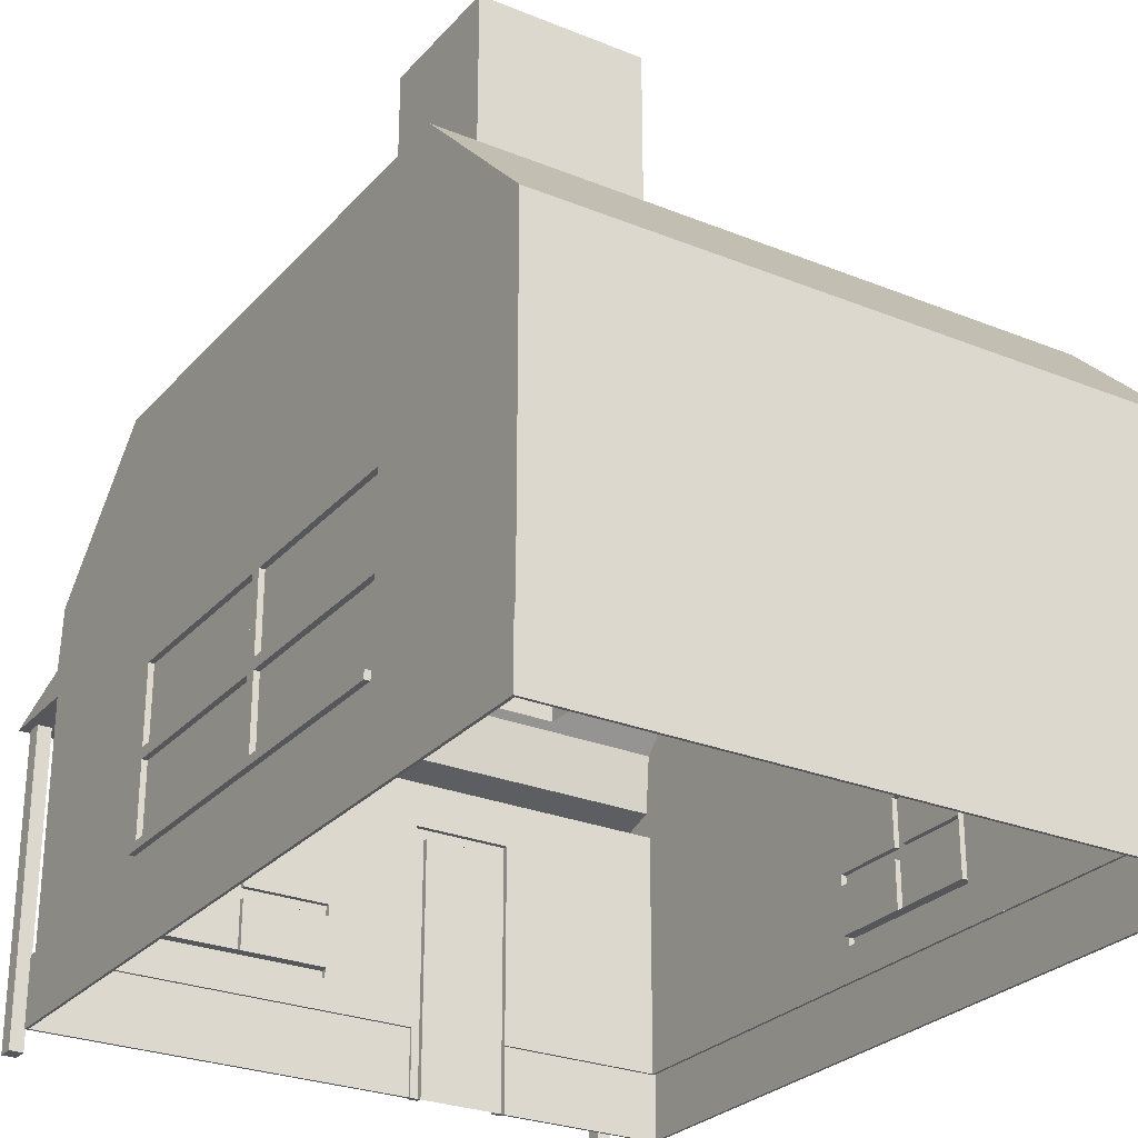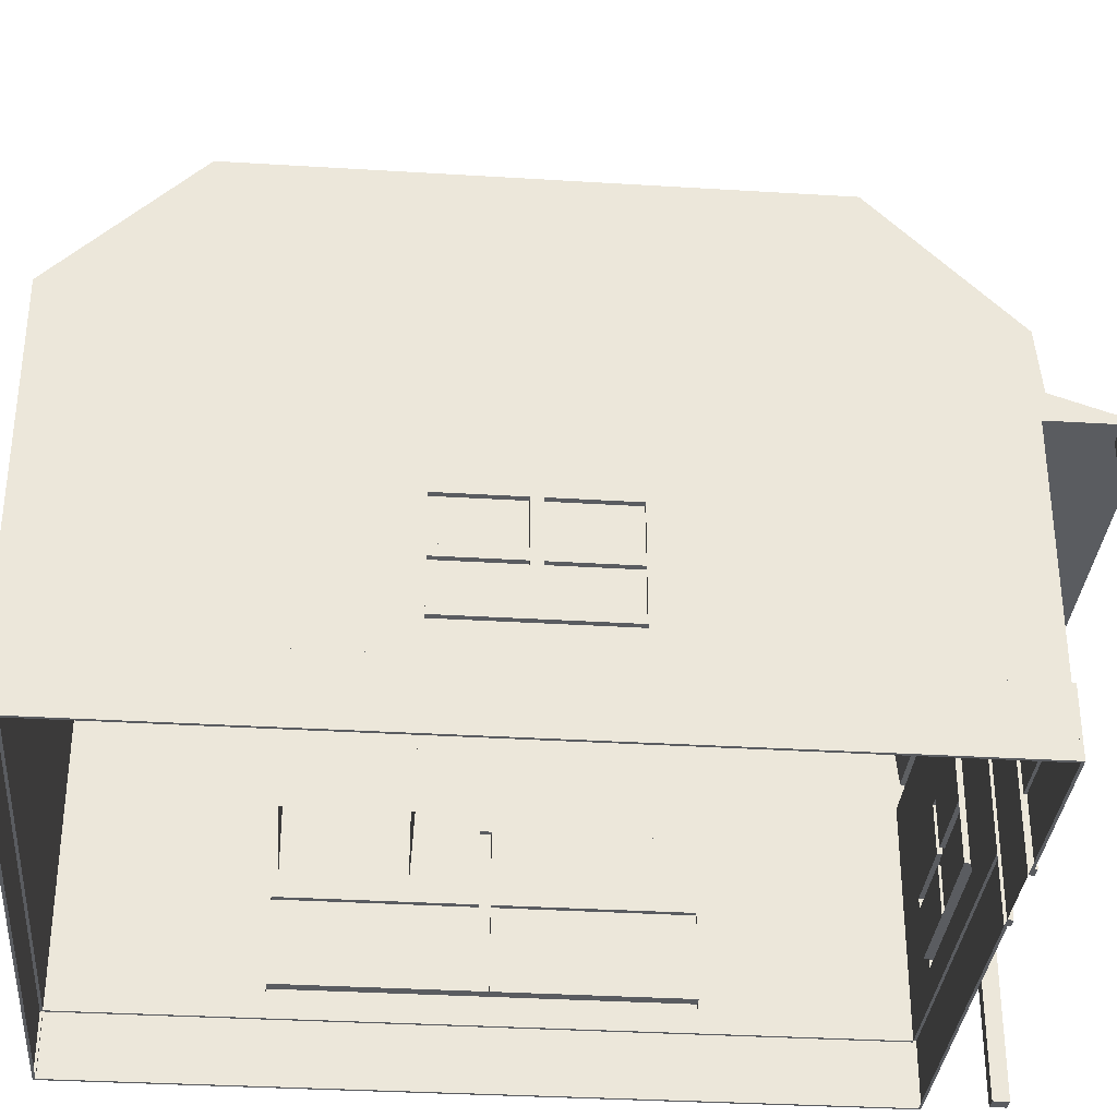
<metadata>
{"format":"obj","ext":"obj","renderer":"f3d","projection":"perspective","resolution":1024,"background":"white","views":[{"elev":-27.1,"azim":147.9,"up":"+Y"},{"elev":-33.7,"azim":-94.8,"up":"+Y"}]}
</metadata>
<code>
o building_001_hmr.001
v 0.0762 -0 -0.0762
v -0.0762 -0 -0.0762
v -0.0762 0 0.0762
v 0.0762 0 0.0762
v -0.1016 0.8128 -0.7112
v -0.1016 2.032 -1.93
v -0.1016 2.032 -4.369
v -0.1016 2.032 -6.807
v -0.1016 0.8128 -8.026
v -0.1016 0.8128 -5.131
v -0.1016 0.8128 -3.607
v 5.74 -2.235 -8.026
v -0.1016 -2.235 -8.026
v 5.74 0.8128 -8.026
v 5.01 2.032 -6.807
v 5.74 2.032 -6.807
v 2.819 2.032 -6.807
v 3.55 2.032 -6.807
v 1.422 0.254 -0.6604
v 1.422 0 0.1016
v 2.337 0 0.1016
v 2.337 0.254 -0.6604
v 5.766 -2.235 -0.7112
v 5.766 -2.845 -0.7112
v 5.766 -2.845 -8.026
v 5.766 -2.235 -8.026
v 2.819 2.032 -4.369
v 5.74 0 0.1016
v 5.74 0.254 -0.6604
v 2.235 -2.845 -0.6604
v 2.337 -2.845 -0.6604
v 2.337 -0.508 -0.6604
v 2.235 -0.508 -0.6604
v 2.337 0.8128 -0.7112
v 5.74 0.8128 -0.7112
v 5.74 2.032 -1.93
v 2.819 2.032 -1.93
v 1.422 0.8128 -0.7112
v -0.1016 0.254 -0.6604
v -0.1016 0 0.1016
v 2.337 -2.235 -0.6858
v 2.337 -2.845 -0.6858
v 5.74 -2.845 -0.6858
v 5.74 -2.235 -0.6858
v -0.1016 -2.235 -0.6858
v -0.1016 -2.845 -0.6858
v 1.422 -2.845 -0.6858
v 1.422 -2.235 -0.6858
v 5.74 -0 -0.7112
v 2.337 -0 -0.7112
v 1.422 -0 -0.7112
v -0.1016 -0 -0.7112
v 2.337 -0.4064 -0.7112
v 1.422 -0.4064 -0.7112
v 2.235 -2.845 -0.7112
v 2.235 -0.508 -0.7112
v 1.524 -0.508 -0.7112
v 1.524 -2.845 -0.7112
v 1.422 -0.4064 -0.6604
v 1.422 -0.508 -0.6604
v 1.524 -0.508 -0.6604
v 2.337 -0.4064 -0.6604
v 1.422 -2.845 -0.6604
v 1.524 -2.845 -0.6604
v 1.422 -0.508 -0.7112
v 1.422 -2.235 -0.7112
v 1.422 -2.845 -0.7112
v 2.337 -0.508 -0.7112
v 2.337 -2.845 -0.7112
v 2.337 -2.235 -0.7112
v 2.337 -1.956 -0.7112
v -0.1524 -1.93 -3.607
v -0.1524 -1.854 -3.607
v -0.1524 -1.854 -5.131
v -0.1524 -1.93 -5.131
v 3.175 -1.88 -0.7112
v 3.175 -1.956 -0.7112
v 3.175 -1.956 -0.6604
v 3.175 -1.88 -0.6604
v 4.902 -1.88 -0.6604
v 4.902 -1.88 -0.7112
v 4.889 -1.88 -0.7112
v 3.188 -1.88 -0.7112
v 4.902 -1.956 -0.6604
v 4.902 -1.956 -0.7112
v -0.1016 -1.321 -4.318
v -0.1016 -0.889 -4.318
v -0.1016 -0.889 -4.42
v -0.1016 -1.321 -4.42
v 3.988 -1.88 -0.762
v 3.188 -1.88 -0.762
v 4.889 -1.88 -0.762
v 4.089 -1.88 -0.762
v -0.1016 -1.422 -5.131
v -0.1016 -1.422 -4.42
v -0.1016 -1.321 -5.131
v -0.0508 -1.422 -5.131
v -0.0508 -1.854 -5.131
v -0.0508 -1.854 -4.42
v -0.0508 -1.422 -4.42
v -0.1016 -1.422 -4.318
v -0.1016 -1.854 -5.131
v -0.1016 -1.854 -3.607
v -0.0508 -1.854 -3.607
v -0.0508 -1.854 -4.318
v 3.55 2.032 -4.978
v 3.55 2.032 -4.369
v 5.01 2.032 -4.369
v 5.01 2.032 -4.978
v 5.74 2.032 -4.369
v -0.1016 -1.854 -4.42
v 3.55 3.861 -6.198
v 3.55 2.032 -6.198
v 3.55 3.861 -4.978
v -0.0508 -1.321 -5.131
v 5.74 -2.235 -2.54
v 5.74 -2.235 -6.198
v 5.74 -2.019 -6.198
v 5.74 -2.019 -2.54
v 5.01 2.032 -6.198
v 5.74 -0.4191 -2.54
v 5.74 -0.4191 -4.369
v 5.74 -0.4191 -6.198
v 5.74 0.8128 -6.198
v 5.74 0.8128 -2.54
v -0.0508 -1.422 -4.318
v -0.0508 -1.422 -3.607
v -0.1016 -1.422 -3.607
v -0.1016 -0.889 -5.131
v -0.1016 -0.889 -3.607
v -0.1016 -1.93 -5.131
v -0.1016 -2.235 -5.131
v -0.1016 -2.235 -3.607
v -0.1016 -1.93 -3.607
v 3.632 3.702 -5.047
v 3.708 3.816 -5.111
v 4.28 3.816 -5.111
v 4.28 3.702 -5.047
v 5.74 -1.181 -6.198
v 5.74 -1.943 -6.198
v -0.0508 -1.321 -3.607
v -0.0508 -1.321 -4.318
v -0.1016 -1.321 -3.607
v 5.01 3.861 -6.198
v 5.01 3.861 -4.978
v 4.94 3.861 -5.588
v 4.94 3.861 -6.141
v 4.851 3.962 -6.065
v 4.851 3.962 -5.588
v 4.28 3.861 -6.141
v 3.619 3.861 -6.141
v 3.708 3.962 -6.065
v 4.28 3.962 -6.065
v -0.0508 -0.889 -4.318
v -0.0508 -0.889 -4.42
v 3.619 3.861 -5.588
v 3.619 3.861 -5.035
v 3.708 3.962 -5.111
v 3.708 3.962 -5.588
v -0.1016 -1.854 -4.318
v 4.28 3.861 -5.035
v 4.28 3.962 -5.111
v -0.0508 -1.321 -4.42
v 4.851 3.816 -5.111
v 4.928 3.702 -5.047
v 3.632 3.702 -5.588
v 3.708 3.816 -5.588
v 3.632 3.702 -6.129
v 3.708 3.816 -6.065
v 4.28 3.702 -6.129
v 4.28 3.816 -6.065
v 4.928 3.702 -6.129
v 4.851 3.816 -6.065
v 4.928 3.702 -5.588
v 4.851 3.816 -5.588
v -0.127 -2.235 -8.026
v -0.127 -2.845 -8.026
v -0.127 -2.845 -0.7112
v -0.127 -2.235 -0.7112
v -0.1016 -1.93 -3.607
v 4.089 -1.88 -0.7112
v 4.089 -1.422 -0.7112
v 3.988 -1.422 -0.7112
v 3.988 -1.88 -0.7112
v 4.089 -1.321 -0.7112
v 3.988 -1.321 -0.7112
v 3.188 -1.422 -0.762
v 3.988 -1.422 -0.762
v 4.089 -0.8636 -0.7112
v 3.988 -0.8636 -0.7112
v -0.1016 -2.235 -0.7112
v 3.188 -0.8636 -0.7112
v 4.889 -0.8636 -0.7112
v 5.74 -2.235 -0.7112
v 5.791 -2.019 -6.198
v 5.791 -1.943 -6.198
v 5.791 -1.943 -4.369
v 5.791 -1.943 -2.54
v 5.791 -2.019 -2.54
v 5.74 -2.235 -8.052
v 5.74 -2.845 -8.052
v -0.1016 -2.845 -8.052
v -0.1016 -2.235 -8.052
v -0.1016 -2.235 -3.607
v -0.1016 -2.845 -8.026
v -0.1016 -2.845 -0.7112
v -0.1016 -2.235 -8.052
v -0.1016 -2.845 -8.052
v -0.127 -2.845 -8.052
v -0.127 -2.235 -8.052
v -0.127 -2.235 -0.7112
v -0.127 -2.845 -0.7112
v -0.127 -2.845 -0.6858
v -0.127 -2.235 -0.6858
v 5.74 -2.845 -0.7112
v 5.74 -2.235 -0.6858
v 5.74 -2.845 -0.6858
v 5.766 -2.845 -0.6858
v 5.766 -2.235 -0.6858
v 5.74 -2.845 -8.026
v 5.766 -2.235 -8.026
v 5.766 -2.845 -8.026
v 5.766 -2.845 -8.052
v 5.766 -2.235 -8.052
v 5.74 -1.943 -4.42
v 5.74 -1.232 -4.42
v 5.74 -1.232 -4.318
v 5.74 -1.943 -4.318
v 5.69 -1.232 -4.318
v 5.69 -1.232 -2.54
v 5.69 -1.943 -2.54
v 5.69 -1.943 -4.318
v 5.74 -1.943 -2.54
v 5.74 -1.181 -2.54
v 5.74 -0.4191 -4.318
v 5.74 -1.13 -4.318
v 5.74 -1.13 -4.42
v 5.74 -0.4191 -4.42
v 5.69 -1.13 -2.54
v 5.737 -1.181 -2.54
v 5.69 -1.943 -4.42
v 5.69 -1.943 -6.198
v 5.69 -1.232 -6.198
v 5.69 -1.232 -4.42
v 5.737 -1.181 -6.198
v 5.69 -0.4191 -4.42
v 5.737 -0.4191 -4.369
v 5.69 -0.4191 -4.318
v 5.69 -1.13 -6.198
v 5.69 -0.4191 -6.198
v 5.69 -1.13 -4.42
v 5.74 -1.232 -2.54
v 5.74 -1.13 -2.54
v 5.74 -1.943 -4.369
v 5.74 -1.13 -6.198
v 5.74 -1.232 -6.198
v 5.69 -0.4191 -2.54
v 5.737 -1.943 -4.369
v 5.69 -1.13 -4.318
v 3.188 -1.321 -0.762
v 3.188 -0.8636 -0.762
v 3.188 -1.422 -0.7112
v 3.188 -1.321 -0.7112
v 4.089 -0.8636 -0.762
v 4.889 -0.8636 -0.762
v 3.988 -0.8636 -0.762
v 3.988 -1.321 -0.762
v 4.889 -1.321 -0.762
v 4.089 -1.321 -0.762
v 4.889 -1.422 -0.762
v 4.889 -1.321 -0.7112
v 4.889 -1.422 -0.7112
v 4.089 -1.422 -0.762
v -0.0508 -0.889 -5.131
v -0.0508 -0.889 -3.607
v 3.632 3.848 -6.129
v 3.632 -1.372 -6.129
v 4.28 -1.372 -6.129
v 4.28 3.848 -6.129
v 3.632 3.848 -5.588
v 3.632 -1.372 -5.588
v 3.632 3.848 -5.047
v 3.632 -1.372 -5.047
v 4.28 3.848 -5.047
v 4.28 -1.372 -5.047
v 4.928 3.848 -5.047
v 4.928 -1.372 -5.047
v 4.928 3.848 -5.588
v 4.928 -1.372 -5.588
v 4.928 3.848 -6.129
v 4.928 -1.372 -6.129
v 4.94 3.861 -5.035
v 4.851 3.962 -5.111
v 5.537 -0.0127 0.0254
v 5.664 -0.0127 0.0254
v 5.664 -0.0127 -0.127
v 5.537 -0.0127 -0.127
v 5.537 -2.845 -0.127
v 5.664 -2.845 -0.127
v 5.664 -2.845 0.0254
v 5.537 -2.845 0.0254
v 5.537 -0.0381 -0.127
v 5.537 -0.0381 0.0254
v 5.664 -0.0381 0.0254
v 5.664 -0.0381 -0.127
v 5.537 -0.4826 -0.127
v 5.537 -0.4826 0.0254
v 5.664 -0.4826 0.0254
v 5.664 -0.4826 -0.127
v 0.1016 -0.0127 -0.127
v -0.0254 -0.0127 -0.127
v -0.0254 -0.0127 0.0254
v 0.1016 -0.0127 0.0254
v 0.1016 -2.845 0.0254
v -0.0254 -2.845 0.0254
v -0.0254 -2.845 -0.127
v 0.1016 -2.845 -0.127
v 0.1016 -0.0381 0.0254
v 0.1016 -0.0381 -0.127
v -0.0254 -0.0381 -0.127
v -0.0254 -0.0381 0.0254
v 0.1016 -0.4826 0.0254
v 0.1016 -0.4826 -0.127
v -0.0254 -0.4826 0.0254
v -0.0254 -0.4826 -0.127
v 0.1016 -0 -0.127
v -0.0508 -0 -0.127
v -0.0508 0 0.0254
v 0.1016 0 0.0254
v 2.083 -1.854 -0.6858
v 2.063 -1.85 -0.6858
v 2.047 -1.839 -0.6858
v 2.036 -1.823 -0.6858
v 2.032 -1.803 -0.6858
v 2.036 -1.784 -0.6858
v 2.047 -1.767 -0.6858
v 2.063 -1.756 -0.6858
v 2.083 -1.753 -0.6858
v 2.102 -1.756 -0.6858
v 2.119 -1.767 -0.6858
v 2.13 -1.784 -0.6858
v 2.134 -1.803 -0.6858
v 2.13 -1.823 -0.6858
v 2.119 -1.839 -0.6858
v 2.102 -1.85 -0.6858
v 2.102 -1.85 -0.635
v 2.119 -1.839 -0.635
v 2.13 -1.823 -0.635
v 2.134 -1.803 -0.635
v 2.13 -1.784 -0.635
v 2.119 -1.767 -0.635
v 2.102 -1.756 -0.635
v 2.083 -1.753 -0.635
v 2.063 -1.756 -0.635
v 2.047 -1.767 -0.635
v 2.036 -1.784 -0.635
v 2.032 -1.803 -0.635
v 2.036 -1.823 -0.635
v 2.047 -1.839 -0.635
v 2.063 -1.85 -0.635
v 2.083 -1.854 -0.635
f 2 4 1
f 7 10 11
f 13 14 12
f 9 8 17
f 20 22 19
f 24 26 23
f 8 27 17
f 28 22 21
f 31 33 30
f 6 5 38
f 39 20 19
f 42 44 41
f 46 48 45
f 28 50 49
f 29 49 35
f 34 29 35
f 38 22 34
f 21 51 50
f 5 19 38
f 52 39 5
f 20 52 51
f 50 54 53
f 56 58 55
f 33 32 62
f 60 64 61
f 57 64 58
f 66 63 60
f 58 63 67
f 54 62 53
f 65 59 54
f 56 61 57
f 53 32 68
f 55 33 56
f 69 30 55
f 70 71 31
f 73 75 72
f 77 79 76
f 83 76 79
f 78 80 79
f 81 84 85
f 85 78 77
f 87 89 86
f 82 92 93
f 95 96 94
f 98 100 97
f 86 95 101
f 103 104 105
f 107 109 106
f 6 27 7
f 36 110 108
f 99 95 100
f 113 114 112
f 97 96 115
f 117 119 116
f 15 113 120
f 122 124 125
f 16 15 120
f 127 101 126
f 100 94 97
f 130 10 129
f 129 9 13
f 133 131 132
f 27 107 106
f 136 138 135
f 139 140 12
f 142 143 141
f 141 128 127
f 120 112 144
f 109 144 145
f 106 145 114
f 146 148 149
f 150 152 153
f 155 87 154
f 156 158 159
f 126 160 105
f 158 161 162
f 105 111 99
f 163 88 155
f 164 138 137
f 166 136 135
f 166 169 167
f 170 169 168
f 170 173 171
f 174 164 175
f 174 173 172
f 177 179 176
f 180 75 131
f 103 72 180
f 102 73 103
f 131 74 102
f 182 184 181
f 185 183 182
f 91 188 187
f 189 186 185
f 65 54 52
f 124 14 16
f 197 198 199
f 201 203 200
f 103 134 191
f 206 177 205
f 191 178 206
f 133 13 176
f 115 89 163
f 208 210 207
f 191 48 66
f 212 214 211
f 67 46 206
f 66 47 67
f 70 44 194
f 69 41 70
f 215 42 69
f 194 43 215
f 117 116 23
f 217 219 216
f 220 24 215
f 12 25 220
f 12 203 13
f 222 224 221
f 205 201 220
f 13 202 205
f 12 224 200
f 220 221 12
f 201 222 220
f 200 223 201
f 13 210 176
f 205 207 13
f 177 208 205
f 176 209 177
f 191 214 45
f 206 211 191
f 46 212 206
f 45 213 46
f 194 219 23
f 215 216 194
f 24 217 215
f 23 218 24
f 226 228 225
f 230 232 229
f 234 121 49
f 236 238 235
f 119 198 233
f 237 227 226
f 239 240 230
f 242 244 241
f 139 243 140
f 246 247 248
f 250 251 249
f 227 253 252
f 243 245 249
f 123 250 249
f 118 199 119
f 140 195 118
f 254 196 140
f 233 197 254
f 237 256 255
f 233 231 230
f 234 239 121
f 254 232 233
f 257 259 248
f 121 257 248
f 122 246 123
f 140 242 241
f 232 258 241
f 230 253 239
f 229 252 230
f 239 236 259
f 249 256 243
f 251 255 249
f 243 226 244
f 248 238 246
f 259 235 248
f 246 237 251
f 241 228 232
f 244 225 241
f 232 227 229
f 83 91 187
f 183 263 262
f 192 261 266
f 261 267 266
f 265 269 268
f 193 265 268
f 185 272 271
f 92 273 93
f 93 184 90
f 273 181 93
f 90 183 188
f 187 263 260
f 188 262 187
f 260 186 267
f 264 185 269
f 266 189 264
f 267 190 266
f 268 272 270
f 269 271 268
f 270 182 273
f 102 98 97
f 86 128 143
f 129 274 155
f 274 163 155
f 275 142 141
f 130 275 141
f 101 111 160
f 104 126 105
f 154 86 142
f 277 279 276
f 281 276 280
f 283 280 282
f 285 282 284
f 287 284 286
f 289 286 288
f 291 288 290
f 278 290 279
f 293 161 292
f 156 152 151
f 114 157 156
f 150 148 147
f 112 151 150
f 146 293 292
f 144 147 146
f 145 161 114
f 279 168 276
f 152 171 153
f 290 170 279
f 153 173 148
f 288 172 290
f 148 175 149
f 286 174 288
f 149 164 293
f 282 138 284
f 162 136 158
f 293 137 162
f 284 165 286
f 280 135 282
f 158 167 159
f 276 166 280
f 159 169 152
f 295 297 294
f 299 301 298
f 297 303 294
f 305 295 304
f 294 304 295
f 302 296 305
f 307 302 306
f 308 303 307
f 309 304 308
f 306 305 309
f 301 306 298
f 300 307 301
f 299 308 300
f 298 309 299
f 311 313 310
f 315 317 314
f 319 313 318
f 311 321 312
f 318 312 321
f 310 320 311
f 318 323 319
f 321 322 318
f 320 324 321
f 319 325 320
f 322 317 323
f 324 314 322
f 325 315 324
f 323 316 325
f 327 329 326
f 340 344 332
f 359 361 353
f 360 330 361
f 359 331 360
f 358 332 359
f 357 333 358
f 356 334 357
f 355 335 356
f 354 336 355
f 353 337 354
f 352 338 353
f 351 339 352
f 350 340 351
f 349 341 350
f 348 342 349
f 347 343 348
f 346 344 347
f 361 345 346
f 50 53 192
f 85 70 194
f 2 3 4
f 11 5 6
f 7 8 10
f 8 9 10
f 11 6 7
f 13 9 14
f 18 15 14
f 15 16 14
f 18 14 17
f 14 9 17
f 20 21 22
f 24 25 26
f 8 7 27
f 28 29 22
f 31 32 33
f 38 34 37
f 34 35 37
f 35 36 37
f 37 6 38
f 39 40 20
f 42 43 44
f 46 47 48
f 28 21 50
f 29 28 49
f 34 22 29
f 38 19 22
f 21 20 51
f 5 39 19
f 52 40 39
f 20 40 52
f 50 51 54
f 56 57 58
f 62 59 61
f 59 60 61
f 61 33 62
f 60 63 64
f 57 61 64
f 60 65 66
f 66 67 63
f 58 64 63
f 54 59 62
f 65 60 59
f 56 33 61
f 53 62 32
f 55 30 33
f 69 31 30
f 71 68 32
f 32 31 71
f 31 69 70
f 73 74 75
f 77 78 79
f 79 80 82
f 80 81 82
f 82 83 79
f 78 84 80
f 81 80 84
f 85 84 78
f 87 88 89
f 93 90 82
f 90 91 83
f 82 90 83
f 95 89 96
f 98 99 100
f 86 89 95
f 105 99 103
f 99 98 102
f 103 99 102
f 107 108 109
f 6 37 27
f 108 107 36
f 107 27 37
f 36 107 37
f 99 111 95
f 113 106 114
f 97 94 96
f 117 118 119
f 15 18 113
f 125 121 122
f 122 123 124
f 120 109 16
f 109 108 110
f 16 109 110
f 127 128 101
f 100 95 94
f 130 11 10
f 132 131 13
f 131 102 13
f 129 10 9
f 102 129 13
f 133 134 131
f 106 113 27
f 113 18 17
f 27 113 17
f 136 137 138
f 124 123 14
f 123 139 12
f 14 123 12
f 140 118 12
f 118 117 12
f 142 86 143
f 141 143 128
f 120 113 112
f 109 120 144
f 106 109 145
f 146 147 148
f 150 151 152
f 155 88 87
f 156 157 158
f 126 101 160
f 158 157 161
f 105 160 111
f 163 89 88
f 164 165 138
f 166 167 136
f 166 168 169
f 170 171 169
f 170 172 173
f 174 165 164
f 174 175 173
f 177 178 179
f 180 72 75
f 103 73 72
f 102 74 73
f 131 75 74
f 182 183 184
f 185 186 183
f 91 90 188
f 189 190 186
f 191 66 65
f 54 51 52
f 191 65 52
f 16 110 124
f 110 36 125
f 124 110 125
f 36 35 125
f 199 195 197
f 195 196 197
f 201 202 203
f 11 130 52
f 130 103 191
f 11 52 5
f 134 204 191
f 52 130 191
f 206 178 177
f 191 179 178
f 176 179 133
f 179 191 133
f 115 96 89
f 208 209 210
f 191 45 48
f 212 213 214
f 67 47 46
f 66 48 47
f 70 41 44
f 69 42 41
f 215 43 42
f 194 44 43
f 116 194 23
f 23 26 117
f 26 12 117
f 217 218 219
f 220 25 24
f 12 26 25
f 12 200 203
f 222 223 224
f 205 202 201
f 13 203 202
f 12 221 224
f 220 222 221
f 201 223 222
f 200 224 223
f 13 207 210
f 205 208 207
f 177 209 208
f 176 210 209
f 191 211 214
f 206 212 211
f 46 213 212
f 45 214 213
f 194 216 219
f 215 217 216
f 24 218 217
f 23 219 218
f 226 227 228
f 230 231 232
f 121 125 49
f 125 35 49
f 49 194 234
f 194 116 119
f 119 233 194
f 233 234 194
f 236 237 238
f 119 199 198
f 237 236 227
f 242 243 244
f 245 243 139
f 243 242 140
f 250 246 251
f 227 236 253
f 249 245 139
f 139 123 249
f 118 195 199
f 140 196 195
f 254 197 196
f 233 198 197
f 237 226 256
f 230 240 234
f 234 233 230
f 240 239 234
f 239 257 121
f 258 232 254
f 232 231 233
f 257 239 259
f 248 247 122
f 122 121 248
f 247 246 122
f 246 250 123
f 241 258 254
f 254 140 241
f 230 252 253
f 229 227 252
f 239 253 236
f 249 255 256
f 251 237 255
f 243 256 226
f 248 235 238
f 259 236 235
f 246 238 237
f 241 225 228
f 244 226 225
f 232 228 227
f 187 260 83
f 260 261 192
f 83 260 192
f 183 186 263
f 266 264 192
f 264 265 193
f 192 264 193
f 261 260 267
f 265 264 269
f 268 270 193
f 270 92 82
f 193 270 82
f 185 182 272
f 92 270 273
f 93 181 184
f 273 182 181
f 90 184 183
f 187 262 263
f 188 183 262
f 260 263 186
f 264 189 185
f 266 190 189
f 267 186 190
f 268 271 272
f 269 185 271
f 270 272 182
f 97 115 102
f 115 274 129
f 102 115 129
f 86 101 128
f 155 154 129
f 154 275 130
f 129 154 130
f 274 115 163
f 275 154 142
f 141 127 130
f 127 104 103
f 130 127 103
f 101 95 111
f 104 127 126
f 154 87 86
f 277 278 279
f 281 277 276
f 283 281 280
f 285 283 282
f 287 285 284
f 289 287 286
f 291 289 288
f 278 291 290
f 293 162 161
f 156 159 152
f 156 151 112
f 112 114 156
f 150 153 148
f 150 147 144
f 144 112 150
f 146 149 293
f 146 292 145
f 145 144 146
f 292 161 145
f 161 157 114
f 279 170 168
f 152 169 171
f 290 172 170
f 153 171 173
f 288 174 172
f 148 173 175
f 286 165 174
f 149 175 164
f 282 135 138
f 162 137 136
f 293 164 137
f 284 138 165
f 280 166 135
f 158 136 167
f 276 168 166
f 159 167 169
f 295 296 297
f 299 300 301
f 297 302 303
f 305 296 295
f 294 303 304
f 302 297 296
f 307 303 302
f 308 304 303
f 309 305 304
f 306 302 305
f 301 307 306
f 300 308 307
f 299 309 308
f 298 306 309
f 311 312 313
f 315 316 317
f 319 310 313
f 311 320 321
f 318 313 312
f 310 319 320
f 318 322 323
f 321 324 322
f 320 325 324
f 319 323 325
f 322 314 317
f 324 315 314
f 325 316 315
f 323 317 316
f 327 328 329
f 345 330 344
f 330 331 332
f 332 333 334
f 334 335 336
f 336 337 338
f 338 339 340
f 340 341 342
f 342 343 344
f 330 332 344
f 340 336 338
f 334 336 332
f 332 336 340
f 342 344 340
f 361 346 347
f 347 348 349
f 349 350 351
f 351 352 353
f 353 354 355
f 355 356 357
f 357 358 359
f 359 360 361
f 361 347 349
f 349 351 361
f 351 353 361
f 353 355 357
f 357 359 353
f 360 331 330
f 359 332 331
f 358 333 332
f 357 334 333
f 356 335 334
f 355 336 335
f 354 337 336
f 353 338 337
f 352 339 338
f 351 340 339
f 350 341 340
f 349 342 341
f 348 343 342
f 347 344 343
f 346 345 344
f 361 330 345
f 53 68 192
f 68 71 192
f 192 193 49
f 49 50 192
f 76 83 192
f 192 71 76
f 71 70 77
f 76 71 77
f 194 49 193
f 193 82 81
f 194 193 81
f 194 81 85
f 85 77 70

</code>
